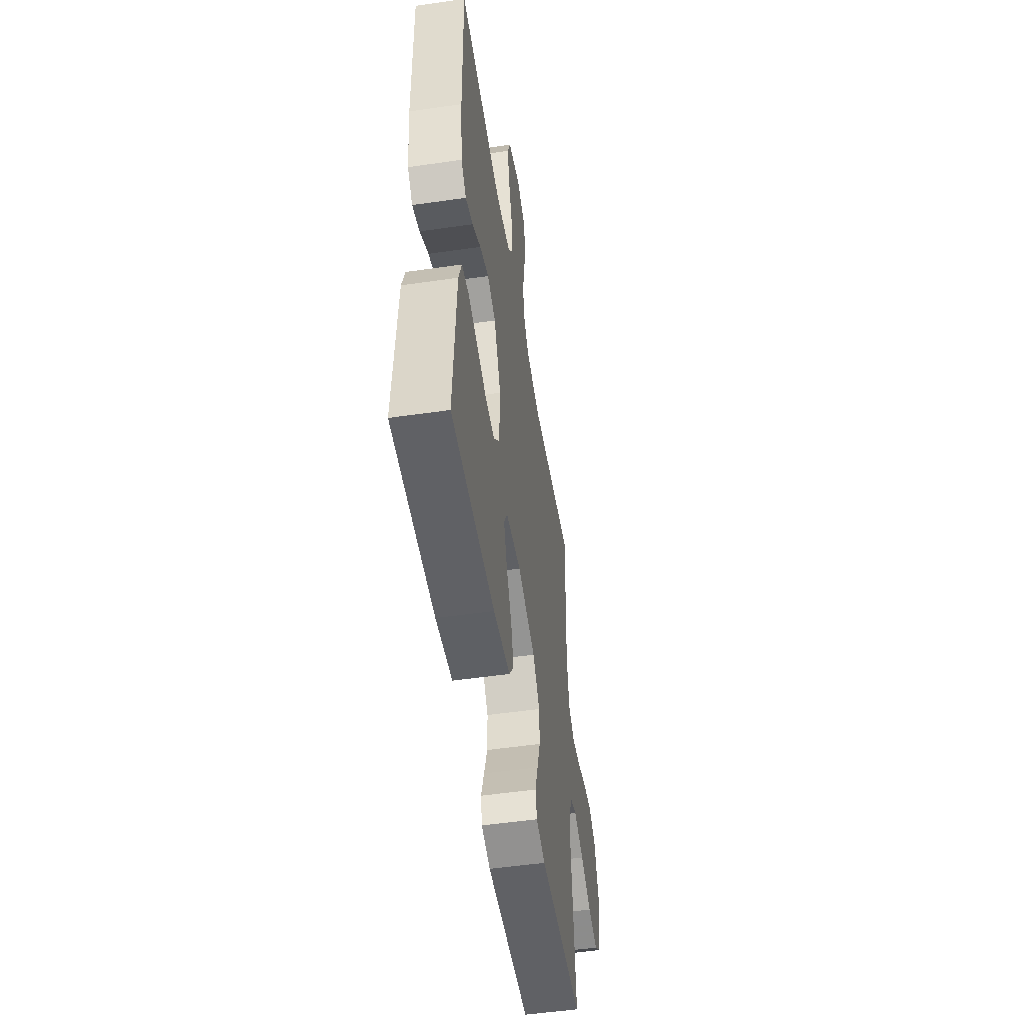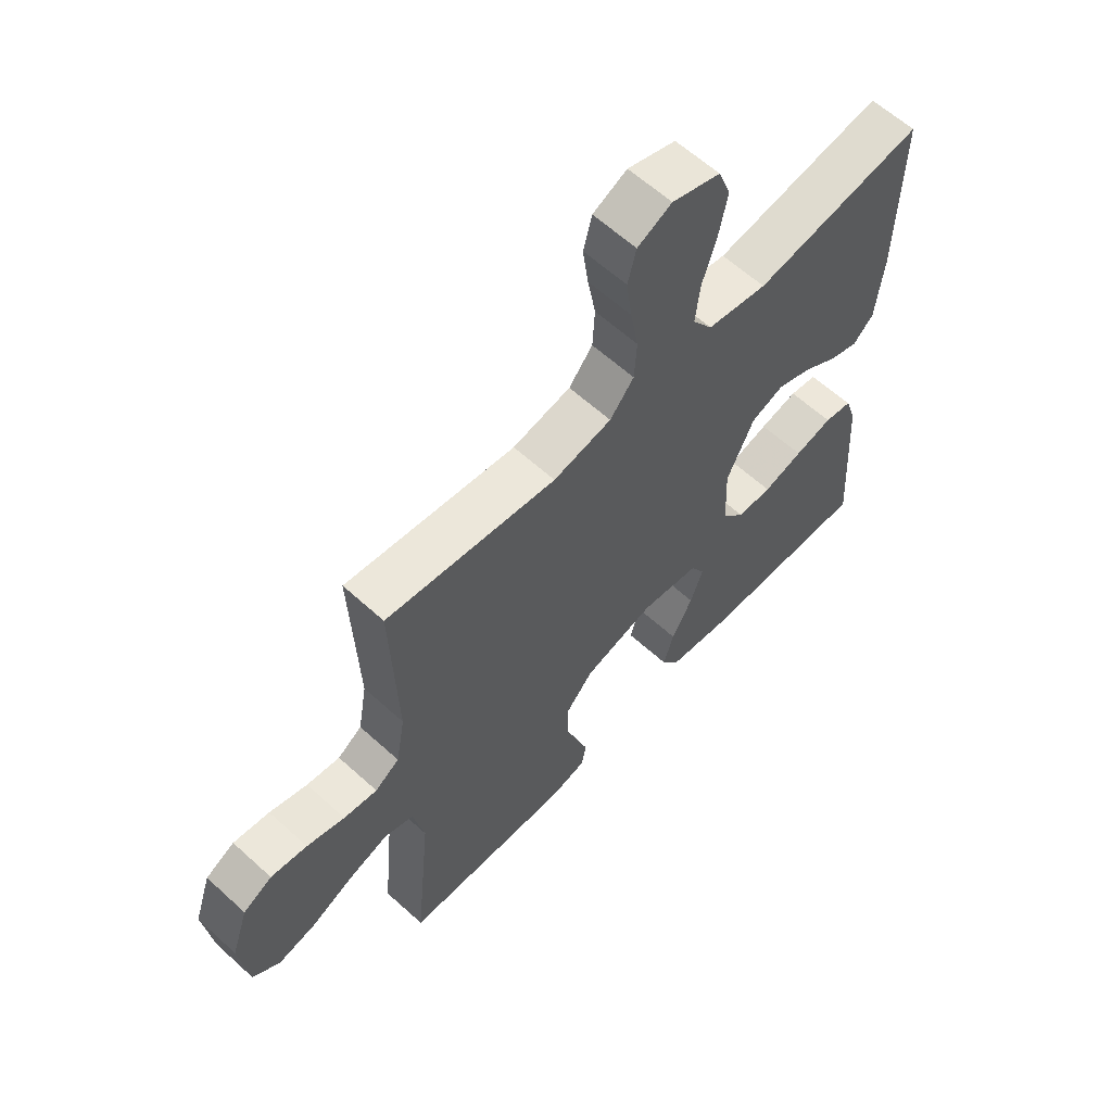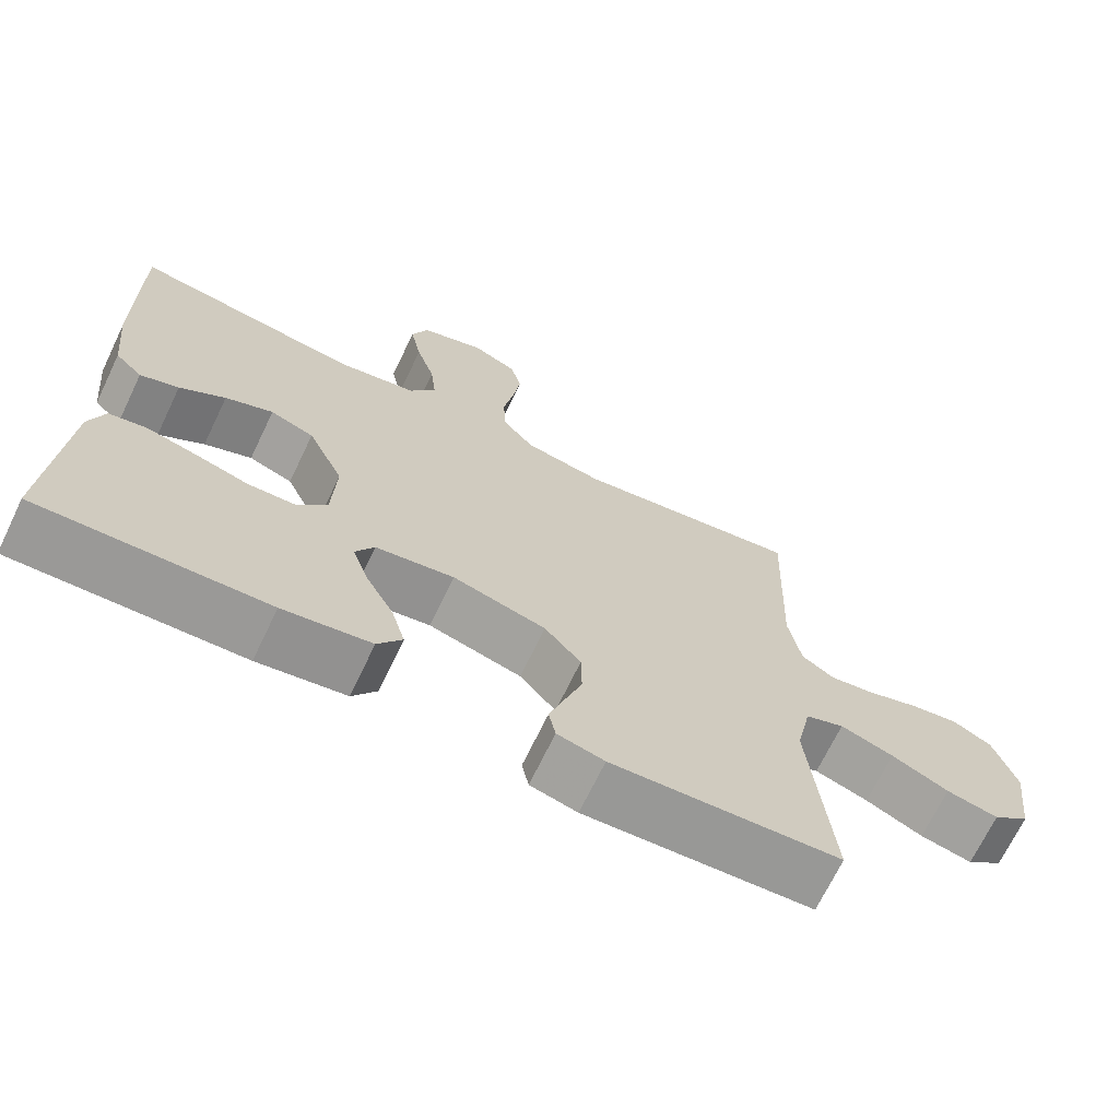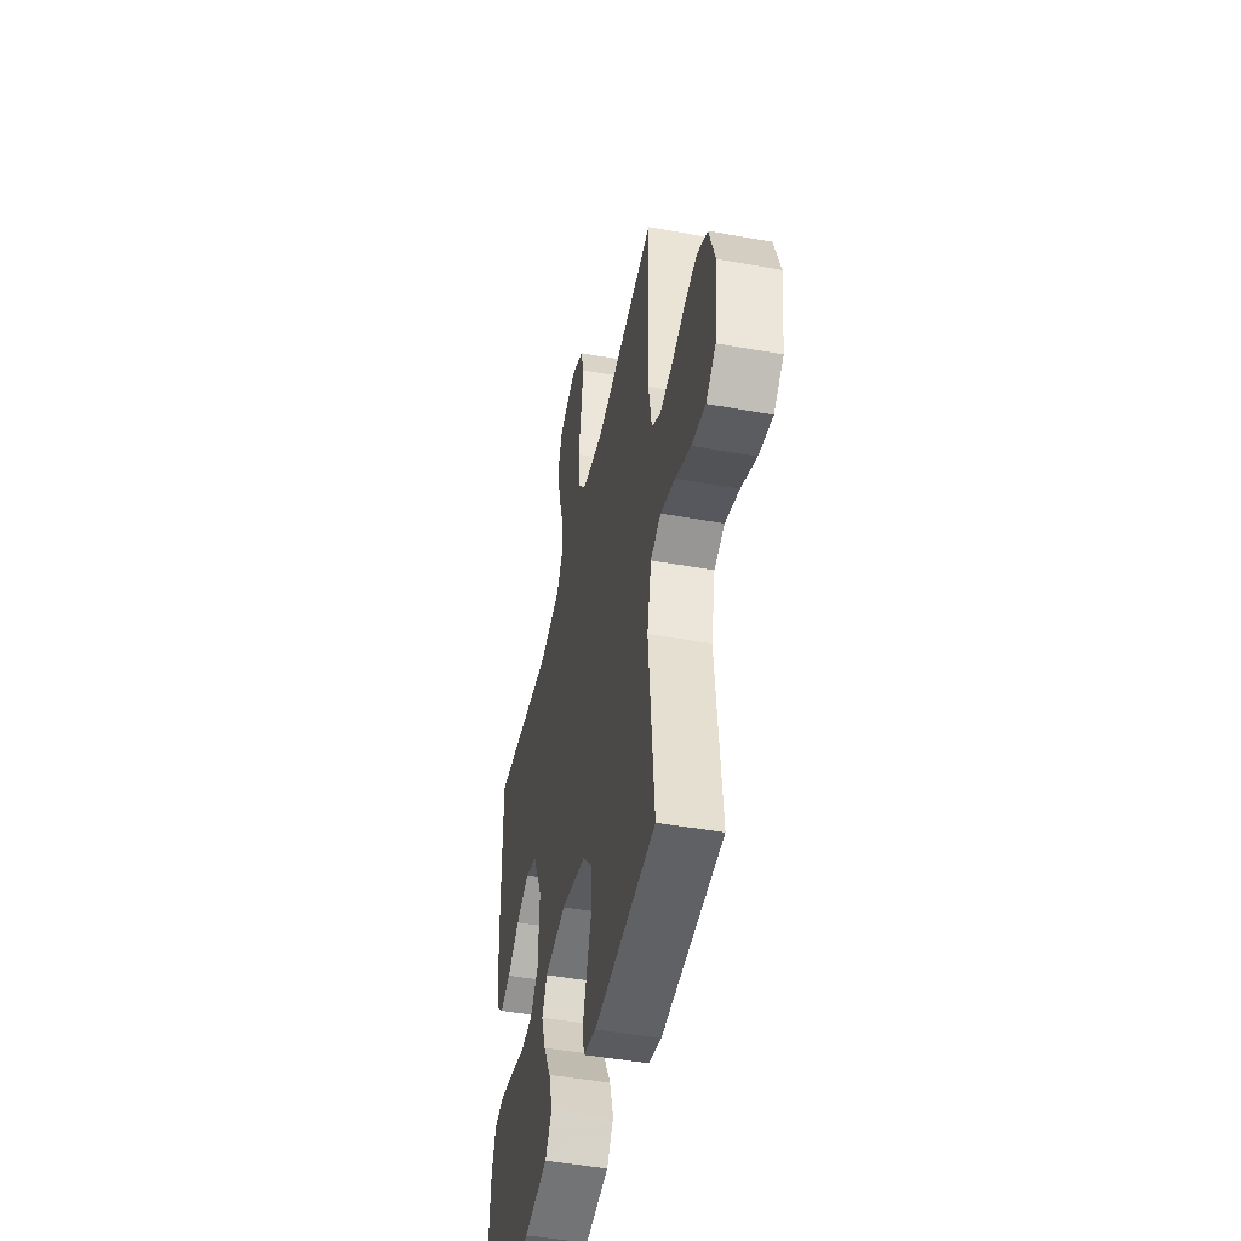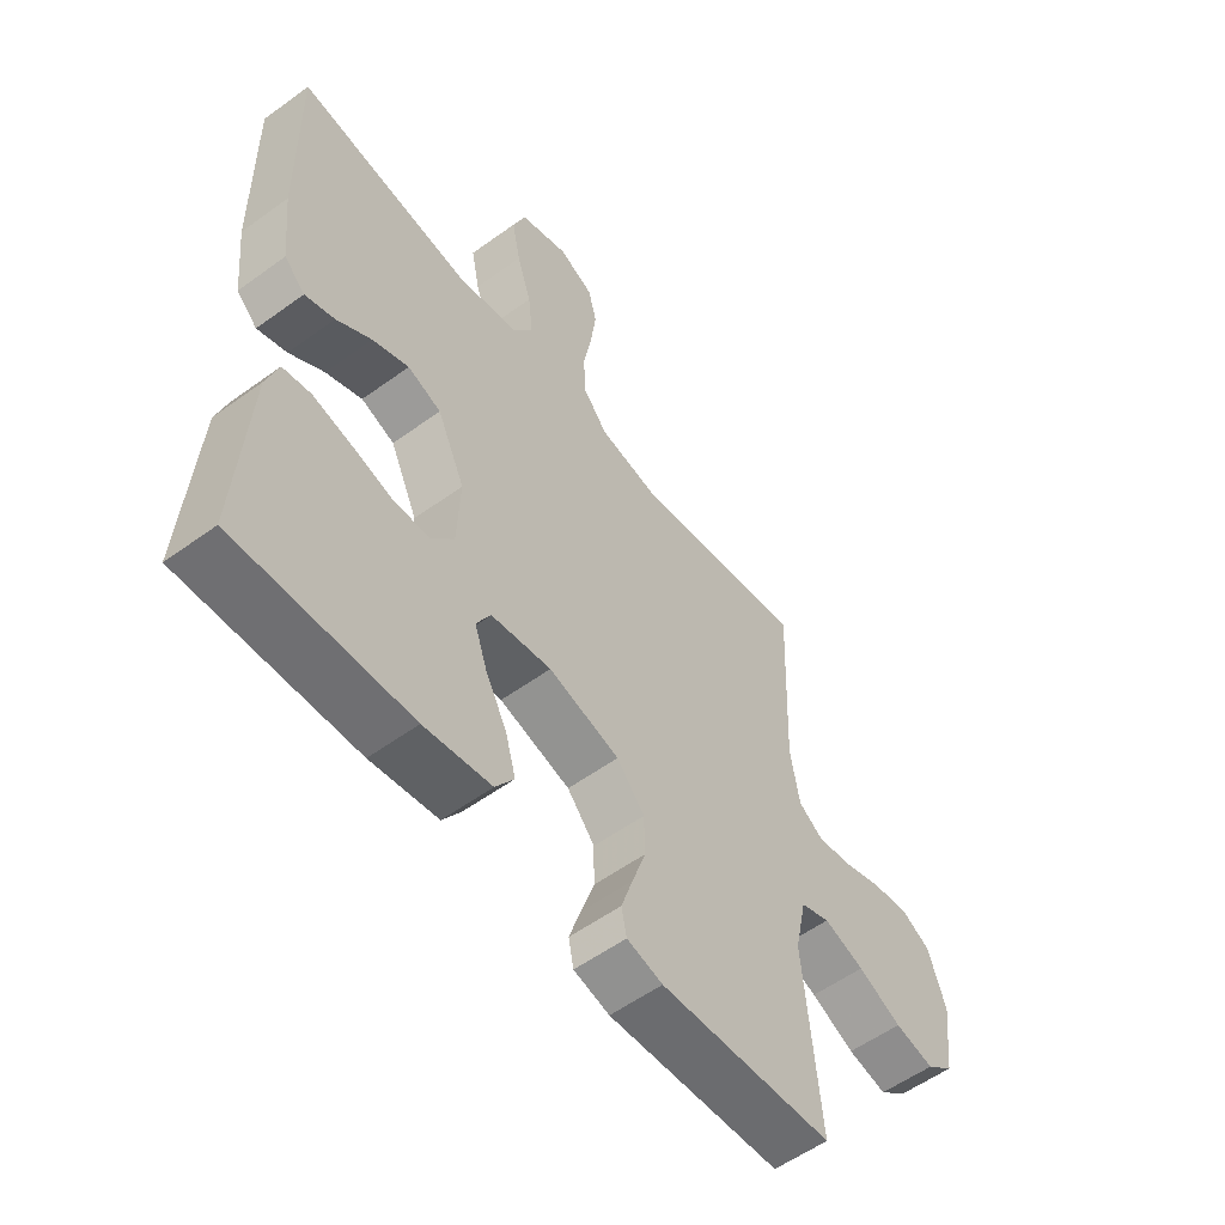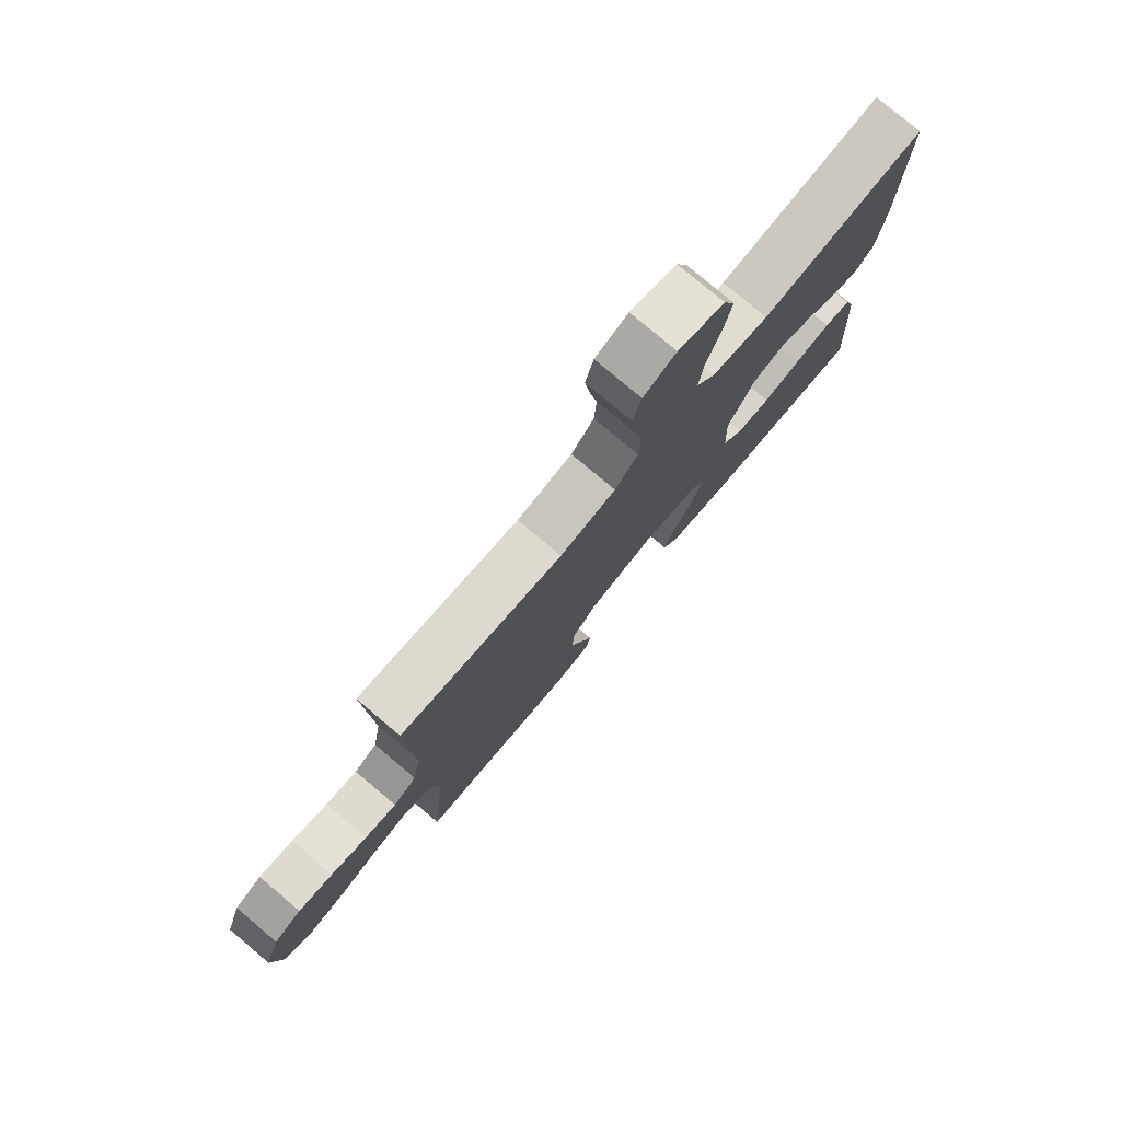
<metadata>
{"format":"obj","ext":"obj","renderer":"f3d","projection":"perspective","resolution":1024,"background":"white","views":[{"elev":-52.1,"azim":98.9,"up":"+Z"},{"elev":61.3,"azim":-47.2,"up":"+Z"},{"elev":-69.5,"azim":154.3,"up":"+Z"},{"elev":-47.4,"azim":-101.6,"up":"+Z"},{"elev":-56.0,"azim":127.3,"up":"+Z"},{"elev":78.6,"azim":-49.9,"up":"+Z"}]}
</metadata>
<code>
v 0.5 0.07 0.5
v 0.496 0.07 0.2
v 0.483 0.07 0.076
v 0.447 0.07 0.041
v 0.396 0.07 0.059
v 0.336 0.07 0.099
v 0.273 0.07 0.125
v 0.215 0.07 0.103
v 0.167 0.07 0
v 0.172 0.07 -0.117
v 0.212 0.07 -0.164
v 0.274 0.07 -0.166
v 0.344 0.07 -0.146
v 0.411 0.07 -0.13
v 0.46 0.07 -0.139
v 0.48 0.07 -0.2
v 0.5 0.07 -0.5
v 0.2 0.07 -0.491
v 0.084 0.07 -0.473
v 0.052 0.07 -0.426
v 0.07 0.07 -0.363
v 0.107 0.07 -0.294
v 0.129 0.07 -0.231
v 0.104 0.07 -0.186
v 0 0.07 -0.17
v -0.123 0.07 -0.204
v -0.171 0.07 -0.26
v -0.172 0.07 -0.327
v -0.149 0.07 -0.395
v -0.129 0.07 -0.456
v -0.138 0.07 -0.5
v -0.2 0.07 -0.516
v -0.5 0.07 -0.5
v -0.472 0.07 -0.2
v -0.492 0.07 -0.105
v -0.543 0.07 -0.086
v -0.613 0.07 -0.11
v -0.688 0.07 -0.146
v -0.756 0.07 -0.161
v -0.804 0.07 -0.123
v -0.819 0.07 0
v -0.789 0.07 0.091
v -0.738 0.07 0.119
v -0.674 0.07 0.109
v -0.607 0.07 0.087
v -0.548 0.07 0.078
v -0.505 0.07 0.107
v -0.489 0.07 0.2
v -0.5 0.07 0.5
v -0.2 0.07 0.457
v -0.097 0.07 0.477
v -0.055 0.07 0.528
v -0.051 0.07 0.599
v -0.065 0.07 0.678
v -0.075 0.07 0.752
v -0.06 0.07 0.81
v 0 0.07 0.839
v 0.085 0.07 0.81
v 0.107 0.07 0.752
v 0.092 0.07 0.677
v 0.067 0.07 0.598
v 0.059 0.07 0.527
v 0.094 0.07 0.475
v 0.2 0.07 0.455
v 0.5 0 0.5
v 0.496 0 0.2
v 0.483 0 0.076
v 0.447 0 0.041
v 0.396 0 0.059
v 0.336 0 0.099
v 0.273 0 0.125
v 0.215 0 0.103
v 0.167 0 0
v 0.172 0 -0.117
v 0.212 0 -0.164
v 0.274 0 -0.166
v 0.344 0 -0.146
v 0.411 0 -0.13
v 0.46 0 -0.139
v 0.48 0 -0.2
v 0.5 0 -0.5
v 0.2 0 -0.491
v 0.084 0 -0.473
v 0.052 0 -0.426
v 0.07 0 -0.363
v 0.107 0 -0.294
v 0.129 0 -0.231
v 0.104 0 -0.186
v 0 0 -0.17
v -0.123 0 -0.204
v -0.171 0 -0.26
v -0.172 0 -0.327
v -0.149 0 -0.395
v -0.129 0 -0.456
v -0.138 0 -0.5
v -0.2 0 -0.516
v -0.5 0 -0.5
v -0.472 0 -0.2
v -0.492 0 -0.105
v -0.543 0 -0.086
v -0.613 0 -0.11
v -0.688 0 -0.146
v -0.756 0 -0.161
v -0.804 0 -0.123
v -0.819 0 0
v -0.789 0 0.091
v -0.738 0 0.119
v -0.674 0 0.109
v -0.607 0 0.087
v -0.548 0 0.078
v -0.505 0 0.107
v -0.489 0 0.2
v -0.5 0 0.5
v -0.2 0 0.457
v -0.097 0 0.477
v -0.055 0 0.528
v -0.051 0 0.599
v -0.065 0 0.678
v -0.075 0 0.752
v -0.06 0 0.81
v 0 0 0.839
v 0.085 0 0.81
v 0.107 0 0.752
v 0.092 0 0.677
v 0.067 0 0.598
v 0.059 0 0.527
v 0.094 0 0.475
v 0.2 0 0.455
f 59 60 61
f 58 59 61
f 57 58 61
f 56 57 61
f 55 56 61
f 54 55 61
f 53 54 61
f 52 53 61 62
f 51 52 62 63
f 48 49 50
f 51 63 64
f 50 51 64
f 48 50 64
f 47 48 64
f 43 44 45
f 42 43 45
f 41 42 45
f 40 41 45
f 39 40 45
f 38 39 45
f 37 38 45
f 36 37 45 46
f 64 1 2
f 47 64 2
f 46 47 2
f 36 46 2
f 35 36 2
f 32 33 34
f 31 32 34
f 30 31 34
f 29 30 34
f 28 29 34
f 20 21 22
f 19 20 22
f 18 19 22
f 17 18 22
f 16 17 22
f 15 16 22
f 14 15 22
f 13 14 22
f 12 13 22
f 11 12 22 23
f 10 11 23 24
f 4 5 6
f 3 4 6
f 2 3 6
f 2 6 7
f 35 2 7
f 27 28 34 35
f 26 27 35
f 25 26 35
f 9 10 24 25
f 8 9 25 35
f 7 8 35
f 125 124 123
f 125 123 122
f 125 122 121
f 125 121 120
f 125 120 119
f 125 119 118
f 125 118 117
f 126 125 117 116
f 127 126 116 115
f 114 113 112
f 128 127 115
f 128 115 114
f 128 114 112
f 128 112 111
f 109 108 107
f 109 107 106
f 109 106 105
f 109 105 104
f 109 104 103
f 109 103 102
f 109 102 101
f 110 109 101 100
f 66 65 128
f 66 128 111
f 66 111 110
f 66 110 100
f 66 100 99
f 98 97 96
f 98 96 95
f 98 95 94
f 98 94 93
f 98 93 92
f 86 85 84
f 86 84 83
f 86 83 82
f 86 82 81
f 86 81 80
f 86 80 79
f 86 79 78
f 86 78 77
f 86 77 76
f 87 86 76 75
f 88 87 75 74
f 70 69 68
f 70 68 67
f 70 67 66
f 71 70 66
f 71 66 99
f 99 98 92 91
f 99 91 90
f 99 90 89
f 89 88 74 73
f 99 89 73 72
f 99 72 71
f 1 65 66 2
f 2 66 67 3
f 3 67 68 4
f 4 68 69 5
f 5 69 70 6
f 6 70 71 7
f 7 71 72 8
f 8 72 73 9
f 9 73 74 10
f 10 74 75 11
f 11 75 76 12
f 12 76 77 13
f 13 77 78 14
f 14 78 79 15
f 15 79 80 16
f 16 80 81 17
f 17 81 82 18
f 18 82 83 19
f 19 83 84 20
f 20 84 85 21
f 21 85 86 22
f 22 86 87 23
f 23 87 88 24
f 24 88 89 25
f 25 89 90 26
f 26 90 91 27
f 27 91 92 28
f 28 92 93 29
f 29 93 94 30
f 30 94 95 31
f 31 95 96 32
f 32 96 97 33
f 33 97 98 34
f 34 98 99 35
f 35 99 100 36
f 36 100 101 37
f 37 101 102 38
f 38 102 103 39
f 39 103 104 40
f 40 104 105 41
f 41 105 106 42
f 42 106 107 43
f 43 107 108 44
f 44 108 109 45
f 45 109 110 46
f 46 110 111 47
f 47 111 112 48
f 48 112 113 49
f 49 113 114 50
f 50 114 115 51
f 51 115 116 52
f 52 116 117 53
f 53 117 118 54
f 54 118 119 55
f 55 119 120 56
f 56 120 121 57
f 57 121 122 58
f 58 122 123 59
f 59 123 124 60
f 60 124 125 61
f 61 125 126 62
f 62 126 127 63
f 63 127 128 64
f 64 128 65 1

</code>
